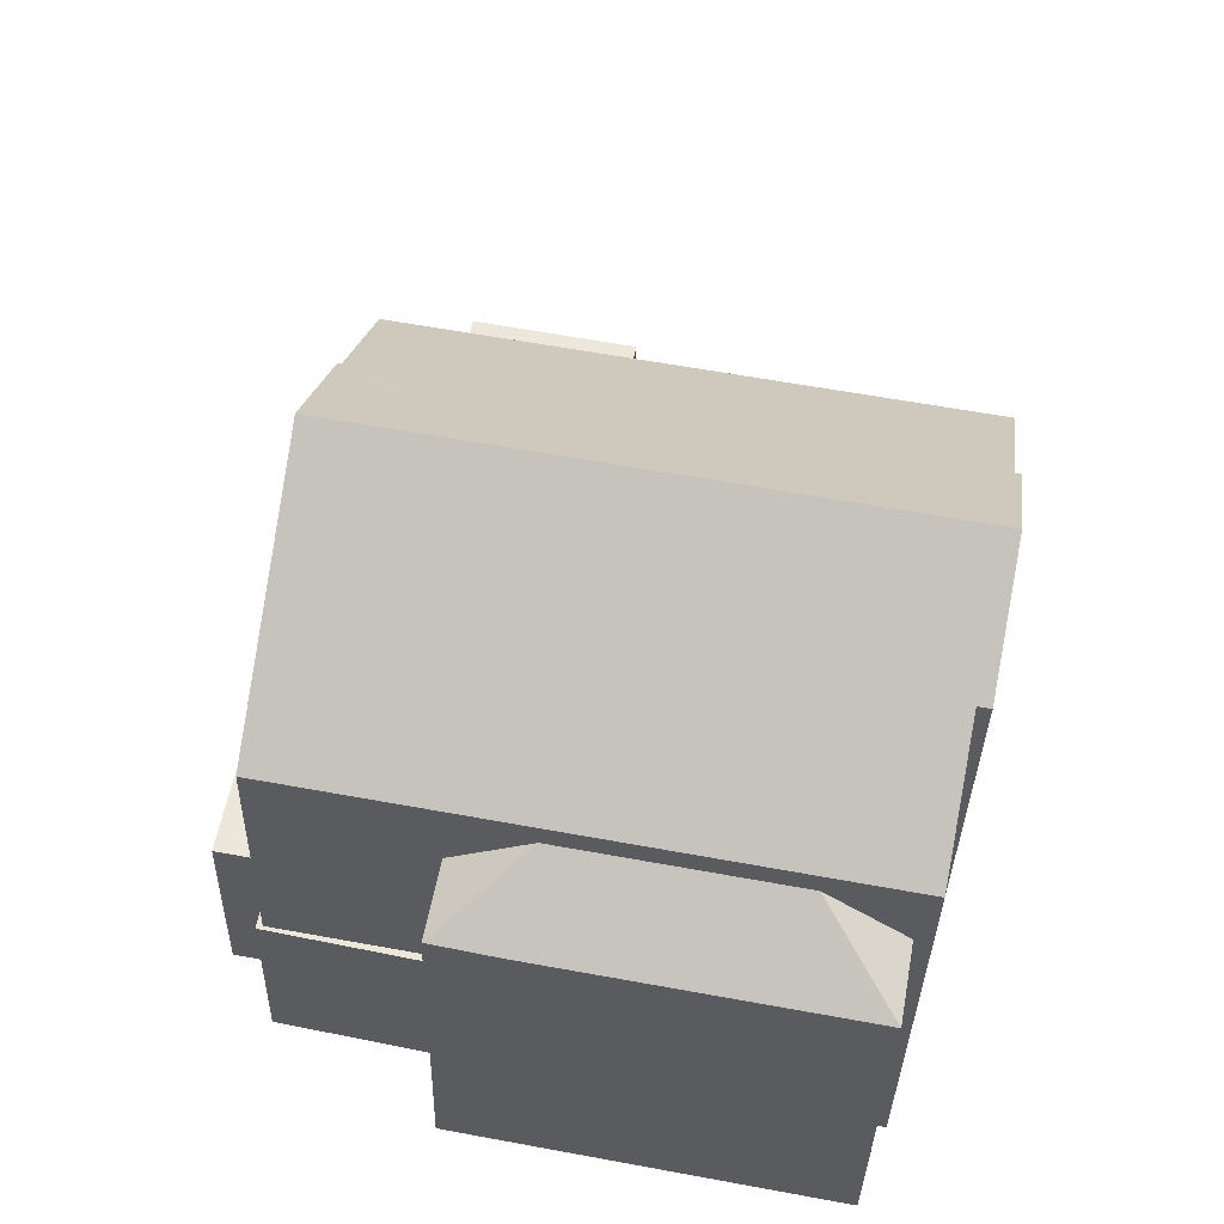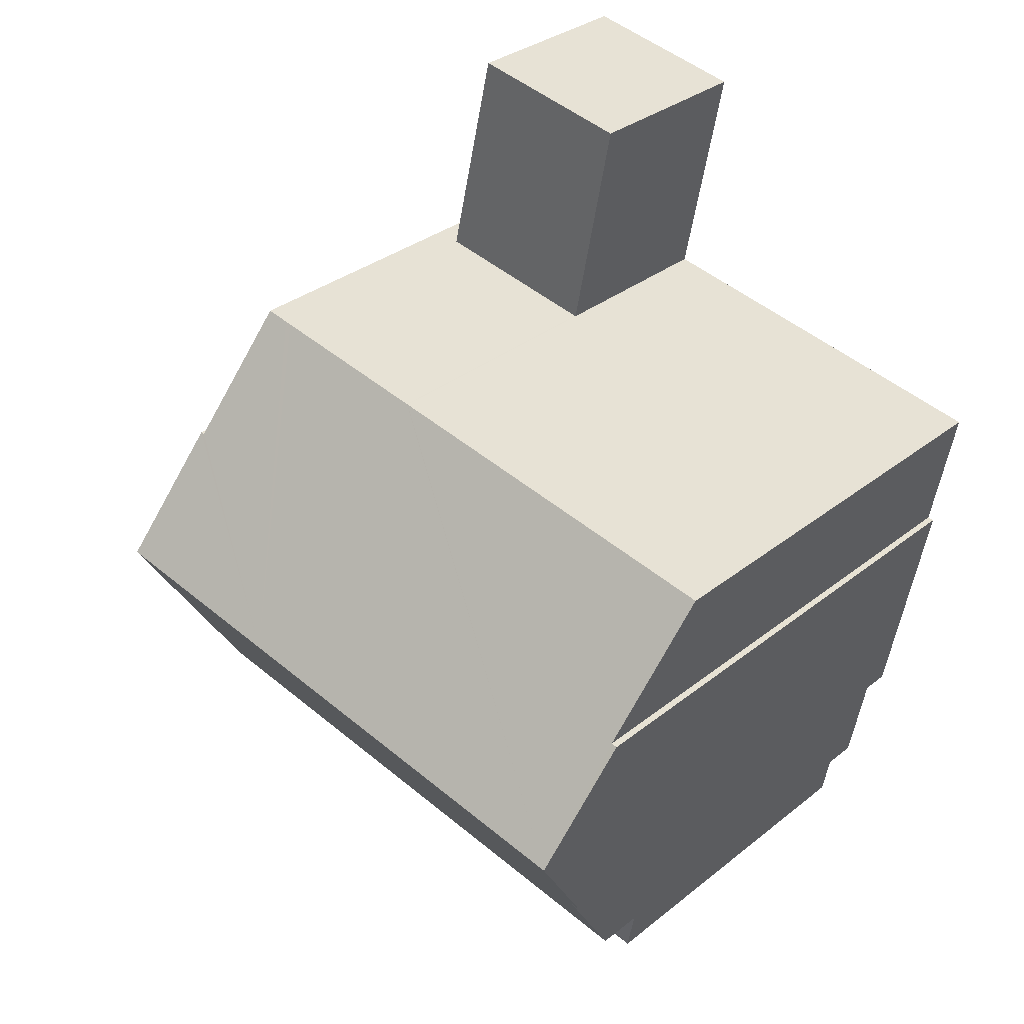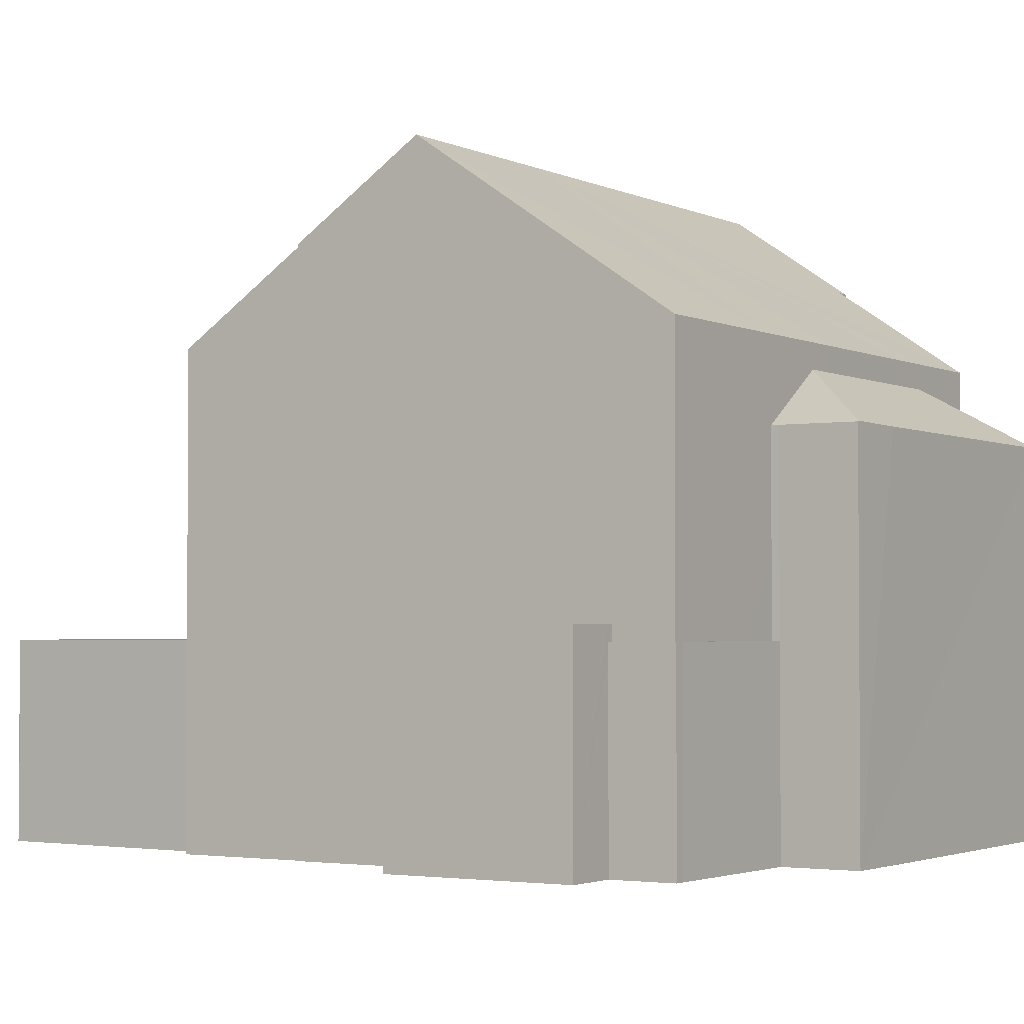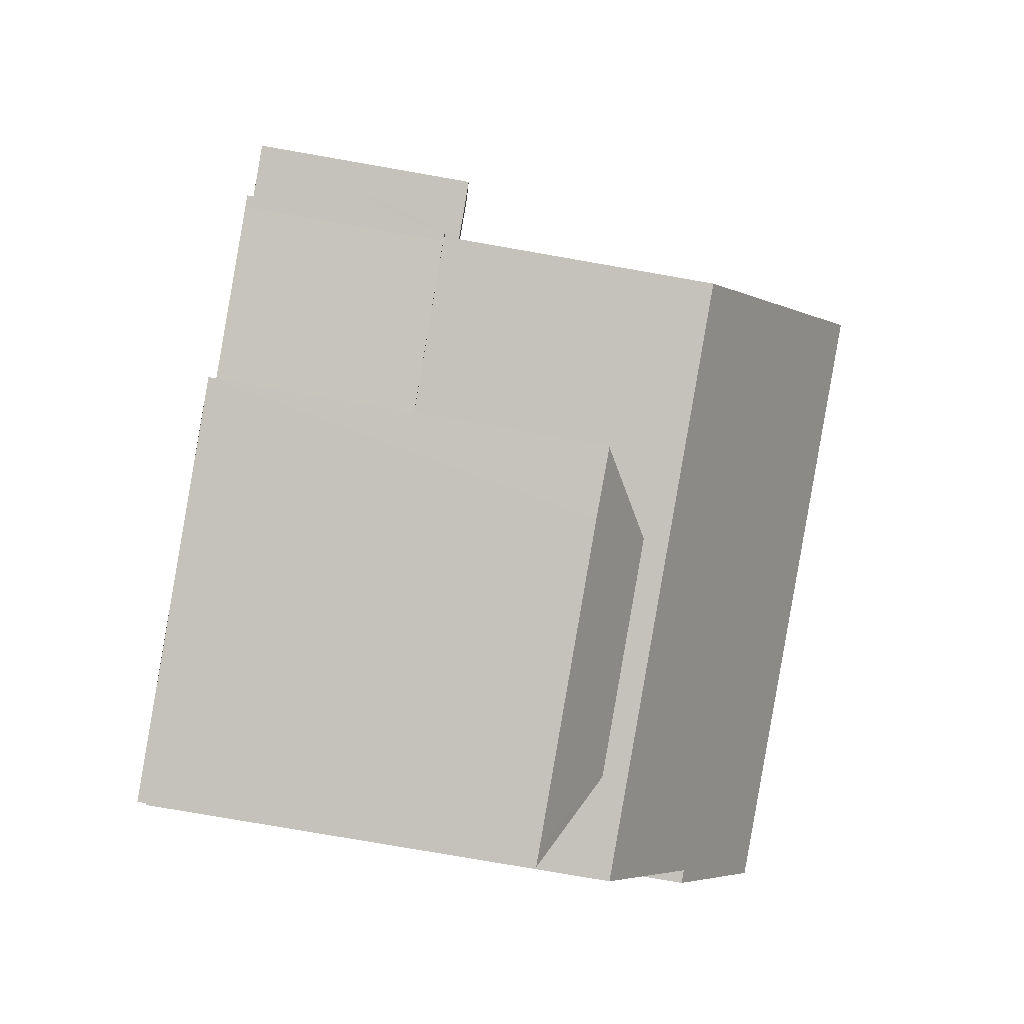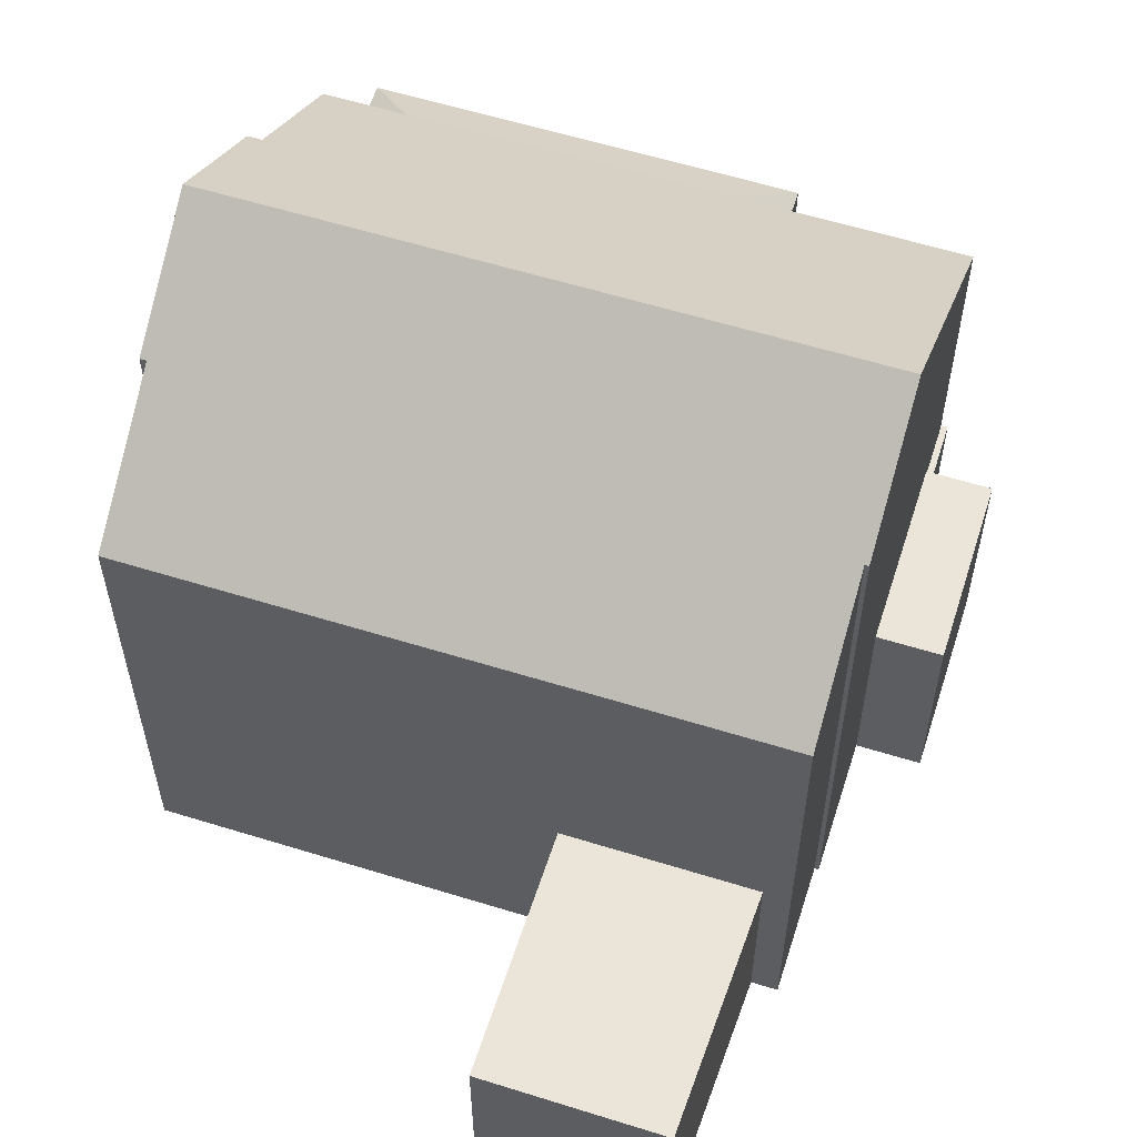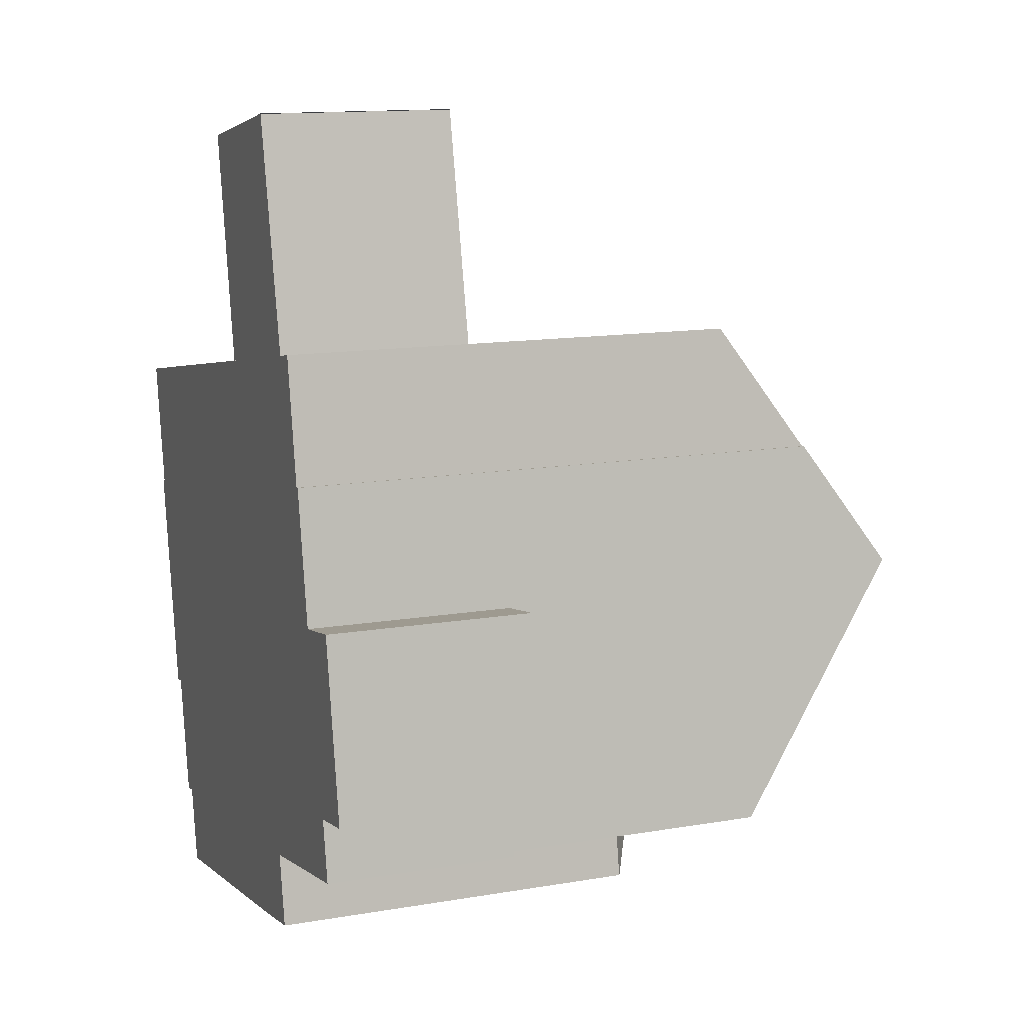
<metadata>
{"format":"obj","ext":"obj","renderer":"f3d","projection":"perspective","resolution":1024,"background":"white","views":[{"elev":-34.2,"azim":178.8,"up":"+Z"},{"elev":32.3,"azim":-137.9,"up":"+Z"},{"elev":-2.5,"azim":111.7,"up":"+Y"},{"elev":-77.6,"azim":80.1,"up":"+Z"},{"elev":59.0,"azim":7.3,"up":"+Y"},{"elev":13.4,"azim":68.9,"up":"+Z"}]}
</metadata>
<code>
v  10.54 7.797 -8.799
v  8.832 8.927 -8.956
v  10.51 7.795 -8.647
v  10.79 7.81 -10.31
v  10.82 7.795 -10.3
v  4.05 8.927 -9.834
v  3.053 7.796 -11.75
v  2.674 7.793 -11.82
v  9.406 7.796 -10.59
v  4.795 8.927 -9.697
v  8.086 8.927 -9.093
v  2.366 7.793 -10.14
v  10.51 5.295e-16 -8.647
v  2.366 6.211e-16 -10.14
v  4.795 5.938e-16 -9.697
v  8.832 5.484e-16 -8.956
v  8.086 5.568e-16 -9.093
v  4.05 6.022e-16 -9.834
v  10.54 5.388e-16 -8.799
v  10.82 6.31e-16 -10.3
v  10.79 6.312e-16 -10.31
v  2.674 7.239e-16 -11.82
v  3.053 7.197e-16 -11.75
v  9.406 6.482e-16 -10.59
v  9.086 12.95 -3.62
v  12.6 11.2 -0.341
v  13.07 12.95 -2.889
v  12.52 11.2 -0.355
v  12.05 9.428 2.214
v  11.54 9.428 2.121
v  11.41 9.428 2.096
v  8.634 9.428 1.585
v  0.812 12.95 -5.14
v  7.86 9.428 1.443
v  7.841 9.428 1.44
v  2.916 9.428 0.536
v  0.498 11.29 -2.713
v  0.37 11.29 -2.736
v  0 9.428 5.773e-16
v  1.267 11.24 -7.619
v  1.539 11.24 -7.569
v  2.023 9.428 -10.21
v  2.366 9.428 -10.14
v  4.05 9.428 -9.834
v  4.795 9.428 -9.697
v  8.086 9.428 -9.093
v  8.832 9.428 -8.956
v  10.51 9.428 -8.647
v  13.11 12.81 -3.091
v  14.01 9.428 -8.005
v  13.79 10.25 -6.811
v  12.52 2.174e-17 -0.355
v  12.05 -1.356e-16 2.214
v  12.6 2.088e-17 -0.341
v  14.01 4.902e-16 -8.005
v  13.11 1.893e-16 -3.091
v  13.07 1.769e-16 -2.889
v  13.79 4.171e-16 -6.811
v  0.37 1.675e-16 -2.736
v  0.498 1.661e-16 -2.713
v  0 0 0
v  7.841 -8.817e-17 1.44
v  2.916 -3.282e-17 0.536
v  7.86 -8.836e-17 1.443
v  8.634 -9.705e-17 1.585
v  11.54 -1.299e-16 2.121
v  11.41 -1.283e-16 2.096
v  2.023 6.249e-16 -10.21
v  1.539 4.635e-16 -7.569
v  1.267 4.665e-16 -7.619
v  0.812 3.147e-16 -5.14
v  10.54 3.971 -8.799
v  10.51 3.971 -8.647
v  13.92 3.971 -8.104
v  14.01 3.971 -8.005
v  14.15 3.971 -8.063
v  13.79 3.971 -6.811
v  13.91 3.971 -6.789
v  13.91 4.157e-16 -6.789
v  14.15 4.937e-16 -8.063
v  13.92 4.962e-16 -8.104
v  13.11 4.265 -3.091
v  13.91 4.265 -6.789
v  13.79 4.265 -6.811
v  15.05 4.265 -6.58
v  14.36 4.265 -2.86
v  14.36 1.751e-16 -2.86
v  15.05 4.029e-16 -6.58
v  6.996 3.971 6.149
v  6.953 3.971 6.081
v  6.942 3.971 6.139
v  7.841 3.971 1.44
v  8.634 3.971 1.585
v  10.49 3.971 6.804
v  11.41 3.971 2.096
v  10.49 3.971 6.794
v  10.8 3.971 5.439
v  11.54 3.971 2.121
v  10.49 -4.16e-16 6.794
v  10.8 -3.33e-16 5.439
v  7.86 3.971 1.443
v  6.953 -3.724e-16 6.081
v  6.942 -3.759e-16 6.139
v  10.49 -4.166e-16 6.804
v  6.996 -3.765e-16 6.149
g defaultobject
f 1 2 3
f 2 1 4
f 4 1 5
f 6 7 8
f 7 6 9
f 9 6 10
f 9 10 11
f 9 11 2
f 9 2 4
f 6 8 12
f 11 3 2
f 3 11 10
f 3 10 6
f 3 6 12
f 3 12 13
f 13 12 14
f 13 14 15
f 13 15 16
f 16 15 17
f 15 14 18
f 3 19 1
f 19 3 13
f 19 5 1
f 5 19 20
f 5 9 4
f 9 5 20
f 9 20 7
f 7 20 8
f 8 20 21
f 8 21 22
f 22 21 23
f 23 21 24
f 22 12 8
f 12 22 14
f 23 14 22
f 14 23 18
f 18 23 24
f 18 24 15
f 15 24 17
f 17 24 16
f 16 24 21
f 16 21 19
f 16 19 13
f 19 21 20
f 25 26 27
f 26 25 28
f 28 25 29
f 29 25 30
f 30 25 31
f 31 25 32
f 32 25 33
f 32 33 34
f 34 33 35
f 35 33 36
f 36 33 37
f 37 33 38
f 39 36 37
f 25 40 33
f 40 25 41
f 41 25 42
f 42 25 43
f 43 25 44
f 44 25 45
f 45 25 46
f 46 25 47
f 47 25 48
f 48 25 27
f 48 27 49
f 48 49 50
f 50 49 51
f 29 52 28
f 52 29 53
f 26 49 27
f 49 26 51
f 51 26 54
f 51 54 50
f 50 54 55
f 55 54 56
f 56 54 57
f 55 56 58
f 52 26 28
f 26 52 54
f 59 37 38
f 37 59 60
f 61 36 39
f 36 61 35
f 35 61 62
f 62 61 63
f 62 34 35
f 34 62 64
f 64 32 34
f 32 64 31
f 31 64 30
f 30 64 29
f 29 64 53
f 53 64 65
f 53 65 66
f 66 65 67
f 55 48 50
f 48 55 47
f 47 55 46
f 46 55 45
f 45 55 44
f 44 55 13
f 44 13 43
f 43 13 42
f 42 13 14
f 42 14 68
f 14 13 15
f 15 13 16
f 15 16 17
f 14 15 18
f 69 40 41
f 40 69 70
f 42 69 41
f 69 42 68
f 40 38 33
f 38 40 70
f 38 70 59
f 59 70 71
f 60 39 37
f 39 60 61
f 71 60 59
f 60 63 61
f 63 60 71
f 63 71 70
f 63 70 69
f 63 69 68
f 63 68 14
f 63 14 18
f 63 18 62
f 62 18 15
f 62 15 17
f 62 17 16
f 62 16 64
f 64 16 65
f 65 16 13
f 65 13 67
f 67 13 55
f 67 55 66
f 66 55 52
f 66 52 53
f 52 55 54
f 54 55 56
f 54 56 57
f 56 55 58
f 72 73 74
f 75 74 73
f 76 74 75
f 77 76 75
f 78 76 77
f 13 75 73
f 75 13 55
f 58 78 77
f 78 58 79
f 55 77 75
f 77 55 58
f 19 73 72
f 73 19 13
f 79 76 78
f 76 79 80
f 80 74 76
f 74 80 81
f 81 72 74
f 72 81 19
f 58 80 79
f 80 58 55
f 80 55 81
f 81 55 13
f 81 13 19
f 82 83 84
f 83 82 85
f 85 82 86
f 56 86 82
f 86 56 87
f 87 85 86
f 85 87 88
f 88 83 85
f 83 88 84
f 84 88 58
f 58 88 79
f 58 82 84
f 82 58 56
f 58 87 56
f 87 58 88
f 88 58 79
f 89 90 91
f 90 89 92
f 92 89 93
f 93 89 94
f 93 94 95
f 95 94 96
f 95 96 97
f 95 97 98
f 99 97 96
f 97 99 98
f 98 99 66
f 66 99 100
f 66 95 98
f 95 66 93
f 93 66 101
f 101 66 64
f 64 66 67
f 64 67 65
f 64 92 101
f 92 64 62
f 62 90 92
f 90 62 102
f 90 102 91
f 91 102 103
f 103 89 91
f 89 103 94
f 94 103 104
f 104 103 105
f 100 67 66
f 67 100 65
f 65 100 99
f 65 99 104
f 65 104 105
f 65 105 62
f 62 105 102
f 102 105 103

</code>
